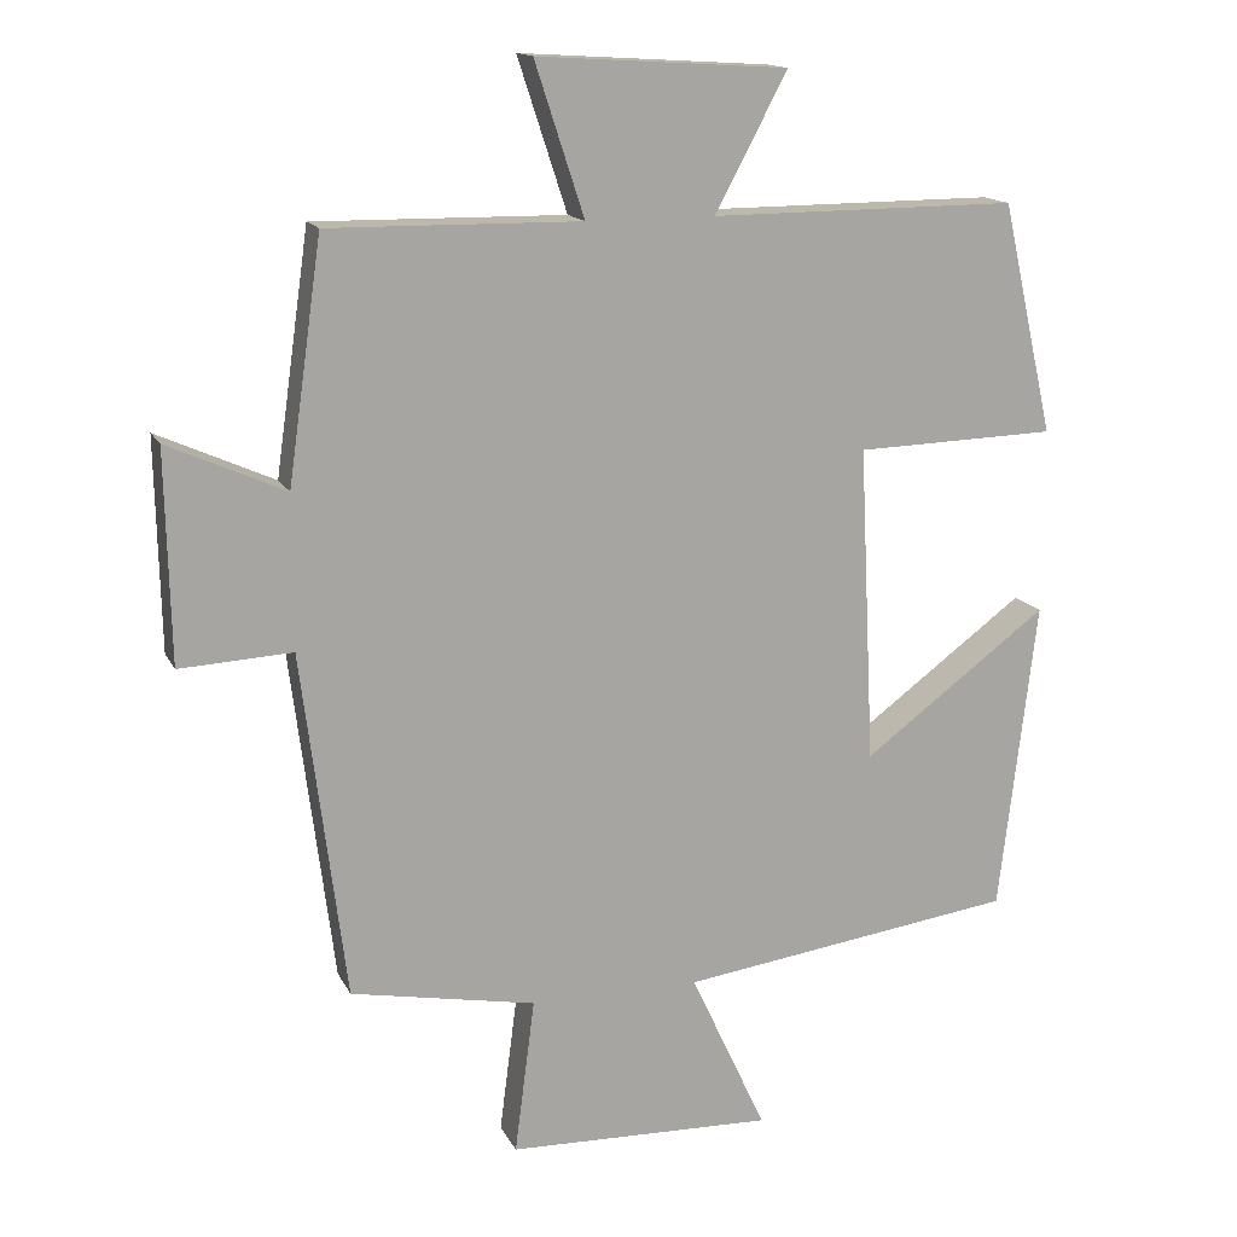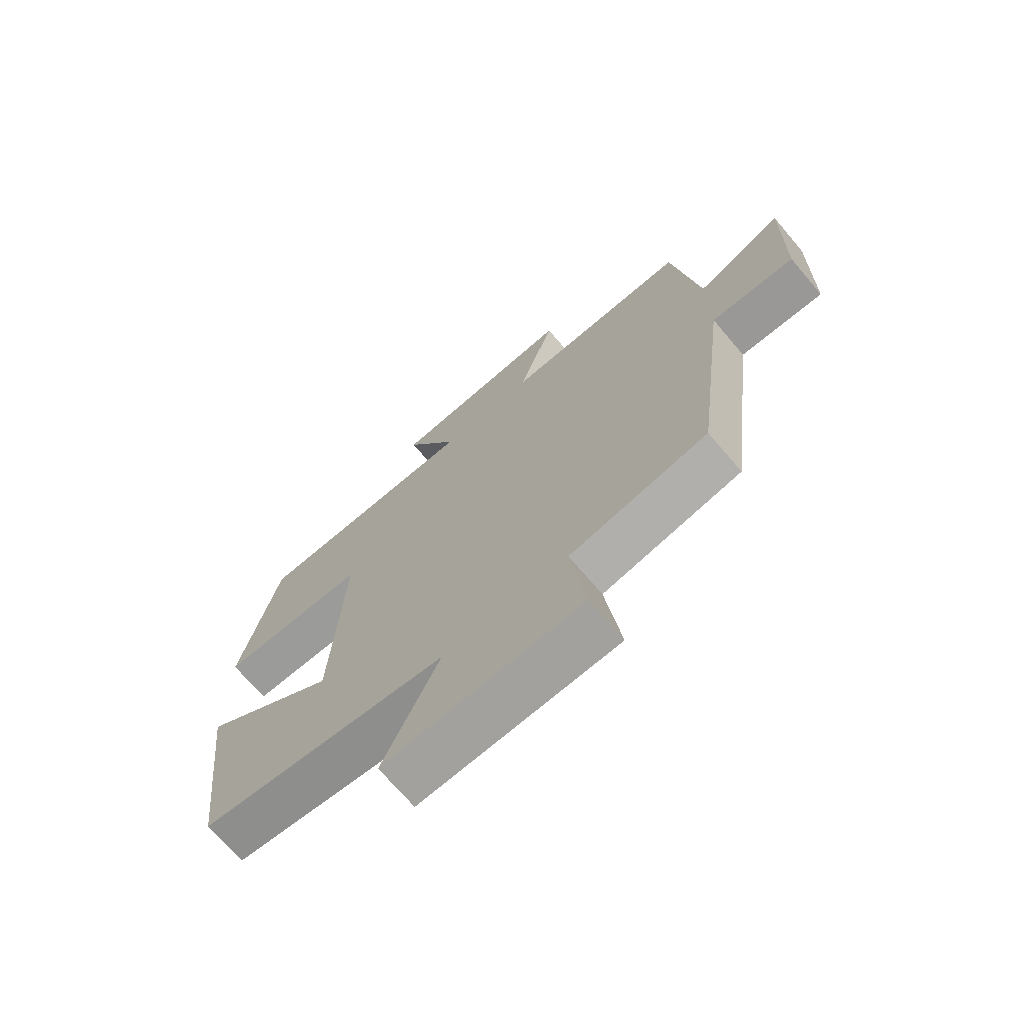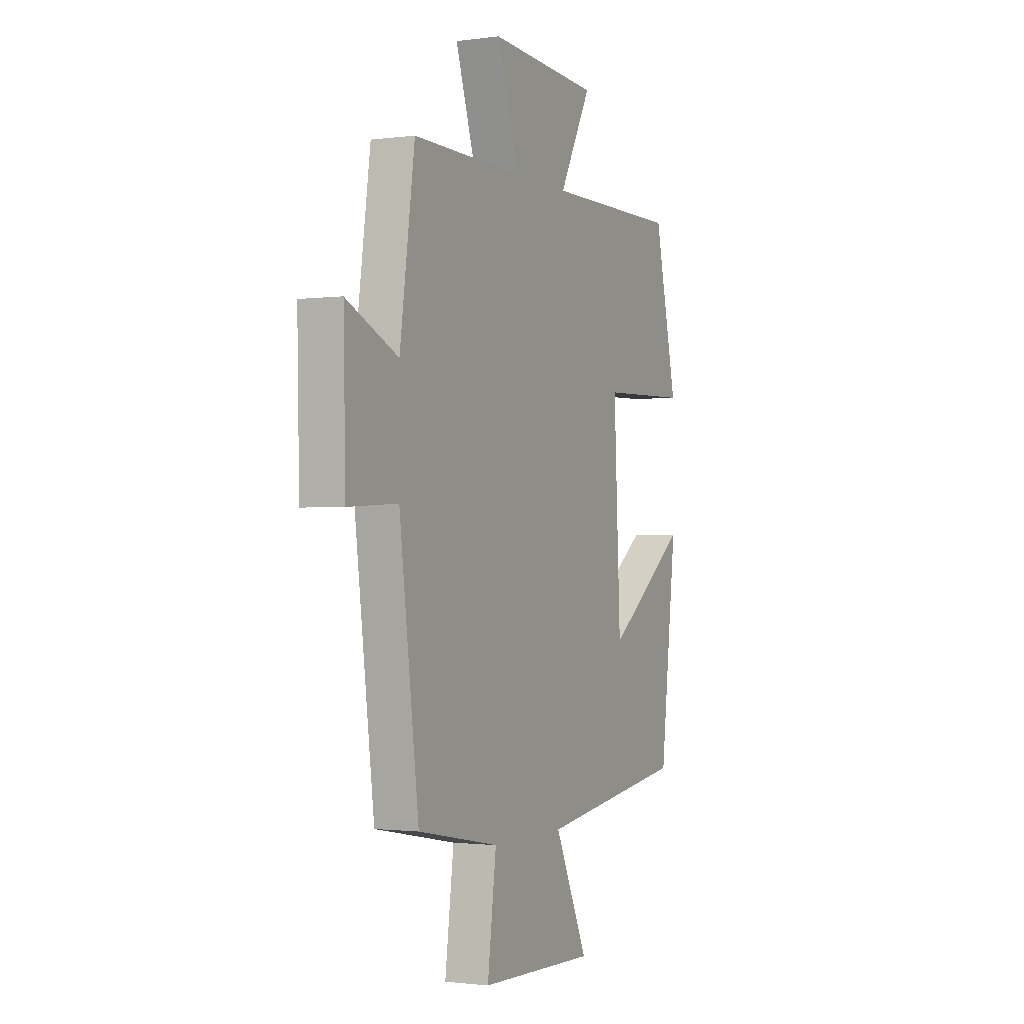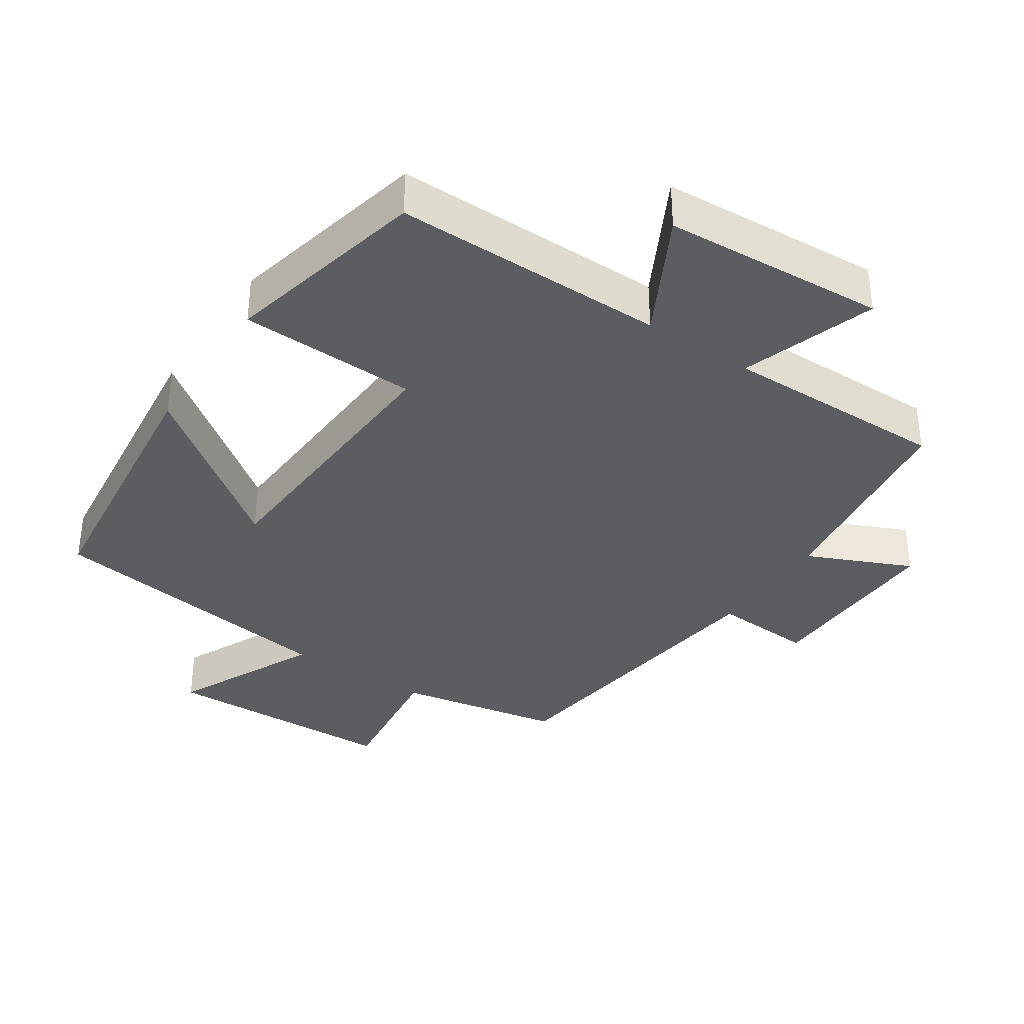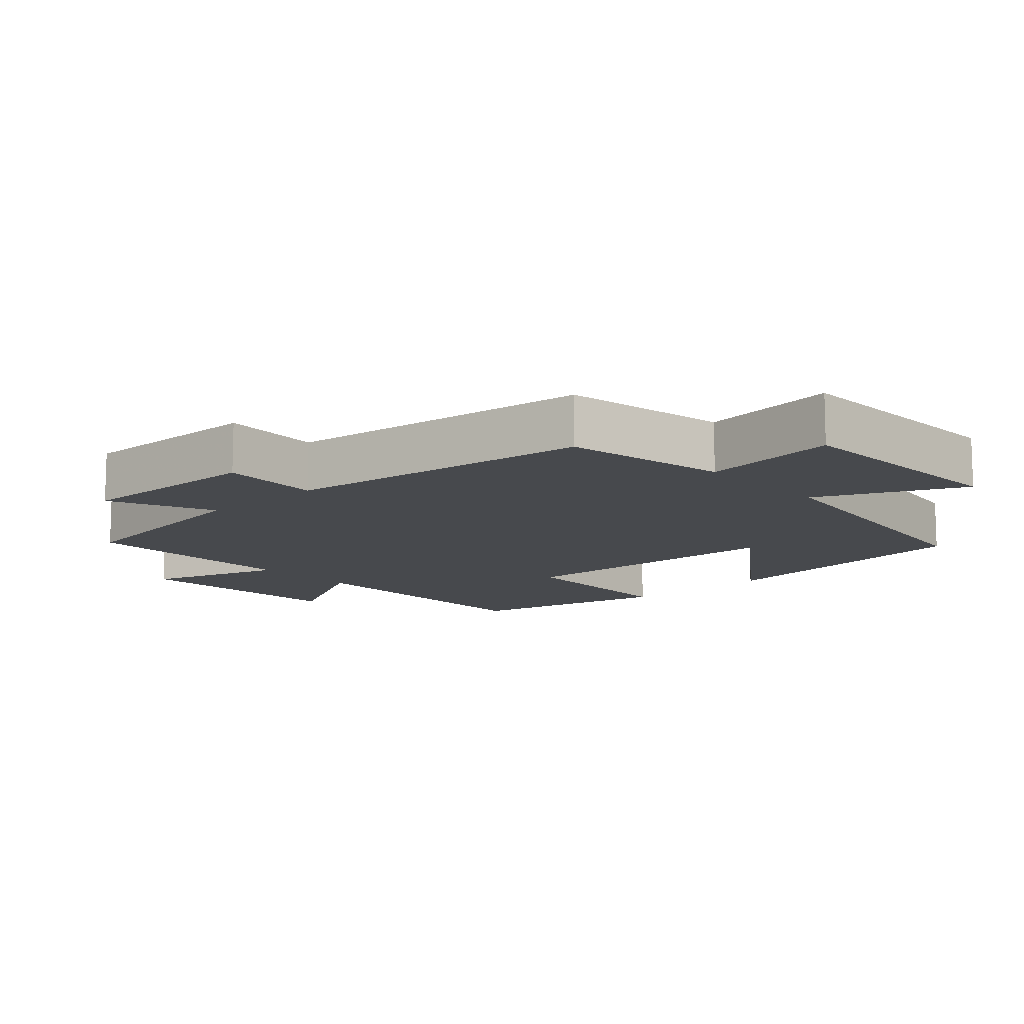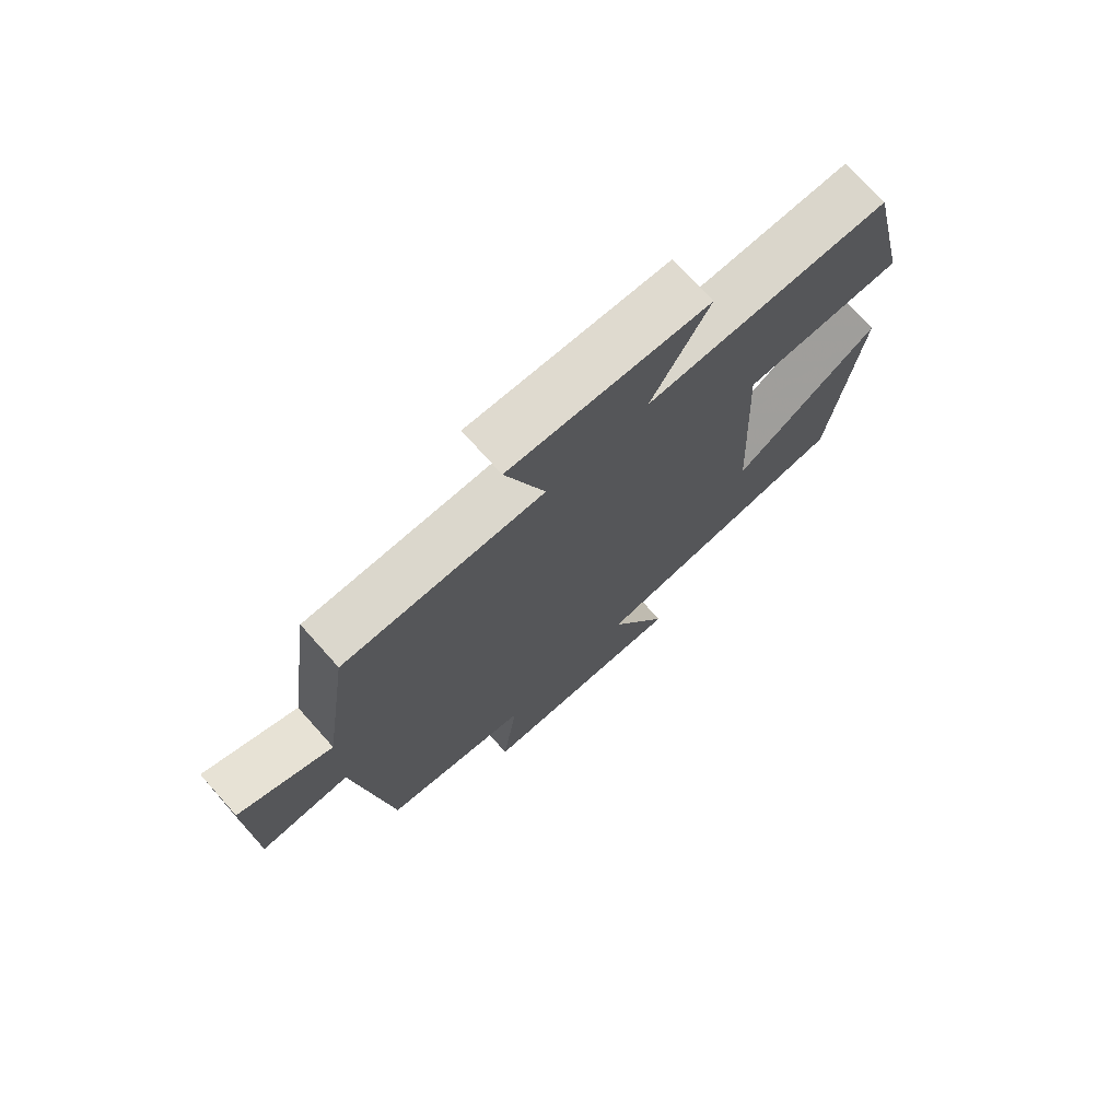
<metadata>
{"format":"obj","ext":"obj","renderer":"f3d","projection":"perspective","resolution":1024,"background":"white","views":[{"elev":14.8,"azim":161.3,"up":"+Z"},{"elev":-70.9,"azim":40.4,"up":"+Z"},{"elev":-1.3,"azim":115.8,"up":"+Z"},{"elev":-35.9,"azim":-33.8,"up":"+Y"},{"elev":-12.0,"azim":132.6,"up":"+Y"},{"elev":73.8,"azim":138.1,"up":"+Z"}]}
</metadata>
<code>
v -0.452 0.07 -0.439
v -0.5 0.07 -0.036
v -0.261 0.07 -0.214
v -0.241 0.07 0.196
v -0.5 0.07 0.204
v -0.433 0.07 0.502
v -0.036 0.07 0.5
v -0.13 0.07 0.676
v 0.194 0.07 0.696
v 0.13 0.07 0.5
v 0.456 0.07 0.504
v 0.5 0.07 0.193
v 0.652 0.07 0.261
v 0.646 0.07 -0.013
v 0.5 0.07 -0.005
v 0.443 0.07 -0.455
v 0.203 0.07 -0.5
v 0.229 0.07 -0.701
v -0.115 0.07 -0.711
v -0.017 0.07 -0.5
v -0.452 0 -0.439
v -0.5 0 -0.036
v -0.261 0 -0.214
v -0.241 0 0.196
v -0.5 0 0.204
v -0.433 0 0.502
v -0.036 0 0.5
v -0.13 0 0.676
v 0.194 0 0.696
v 0.13 0 0.5
v 0.456 0 0.504
v 0.5 0 0.193
v 0.652 0 0.261
v 0.646 0 -0.013
v 0.5 0 -0.005
v 0.443 0 -0.455
v 0.203 0 -0.5
v 0.229 0 -0.701
v -0.115 0 -0.711
v -0.017 0 -0.5
f 17 18 19 20
f 15 16 17 20
f 15 20 1
f 12 13 14 15
f 10 11 12 15
f 7 8 9 10
f 7 10 15
f 4 5 6 7
f 3 4 7 15
f 1 2 3
f 1 3 15
f 40 39 38 37
f 40 37 36 35
f 21 40 35
f 35 34 33 32
f 35 32 31 30
f 30 29 28 27
f 35 30 27
f 27 26 25 24
f 35 27 24 23
f 23 22 21
f 35 23 21
f 1 21 22 2
f 2 22 23 3
f 3 23 24 4
f 4 24 25 5
f 5 25 26 6
f 6 26 27 7
f 7 27 28 8
f 8 28 29 9
f 9 29 30 10
f 10 30 31 11
f 11 31 32 12
f 12 32 33 13
f 13 33 34 14
f 14 34 35 15
f 15 35 36 16
f 16 36 37 17
f 17 37 38 18
f 18 38 39 19
f 19 39 40 20
f 20 40 21 1

</code>
